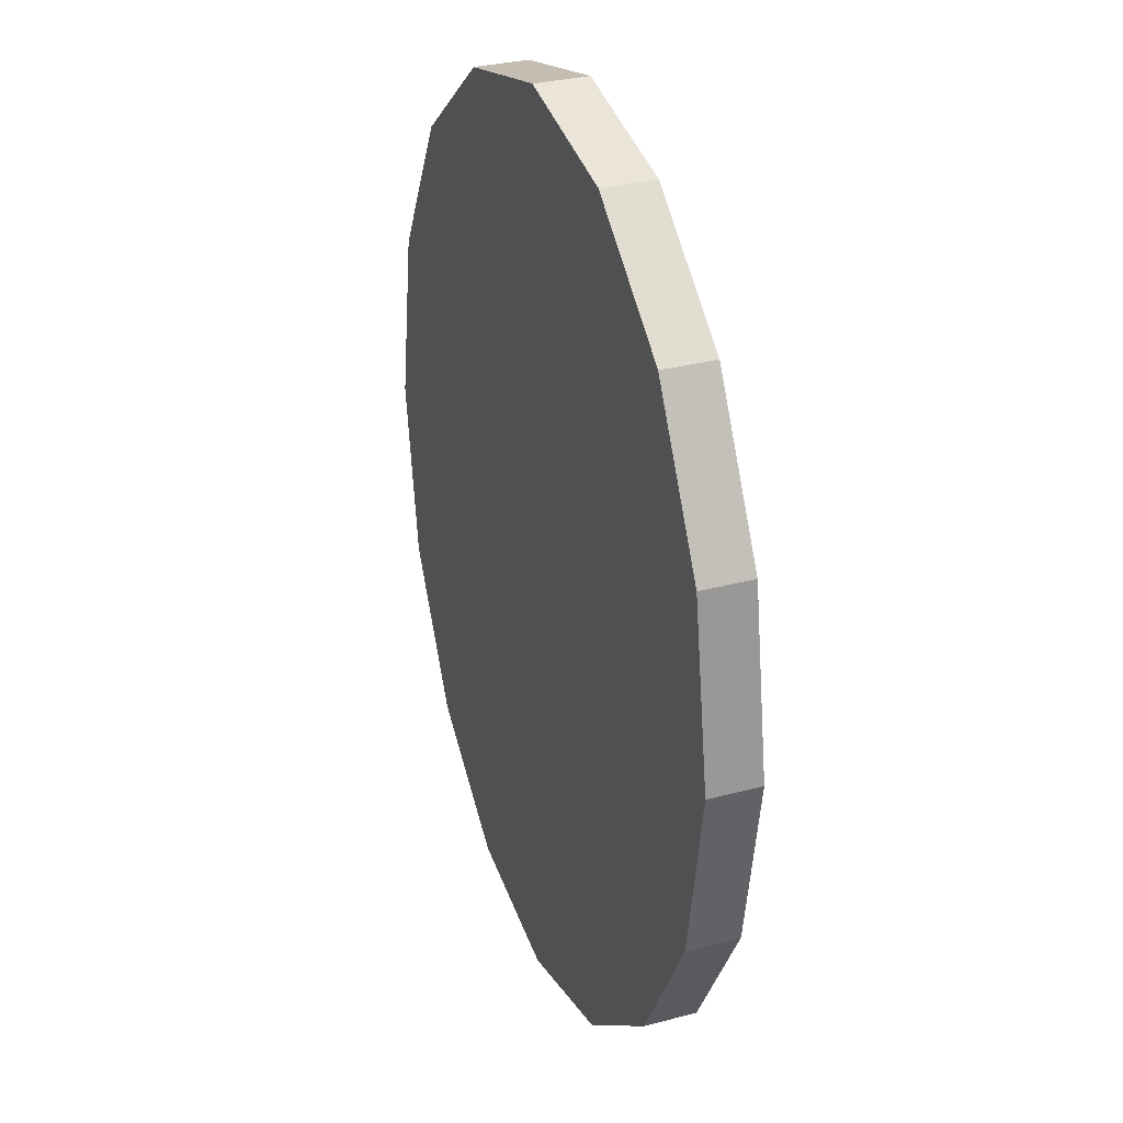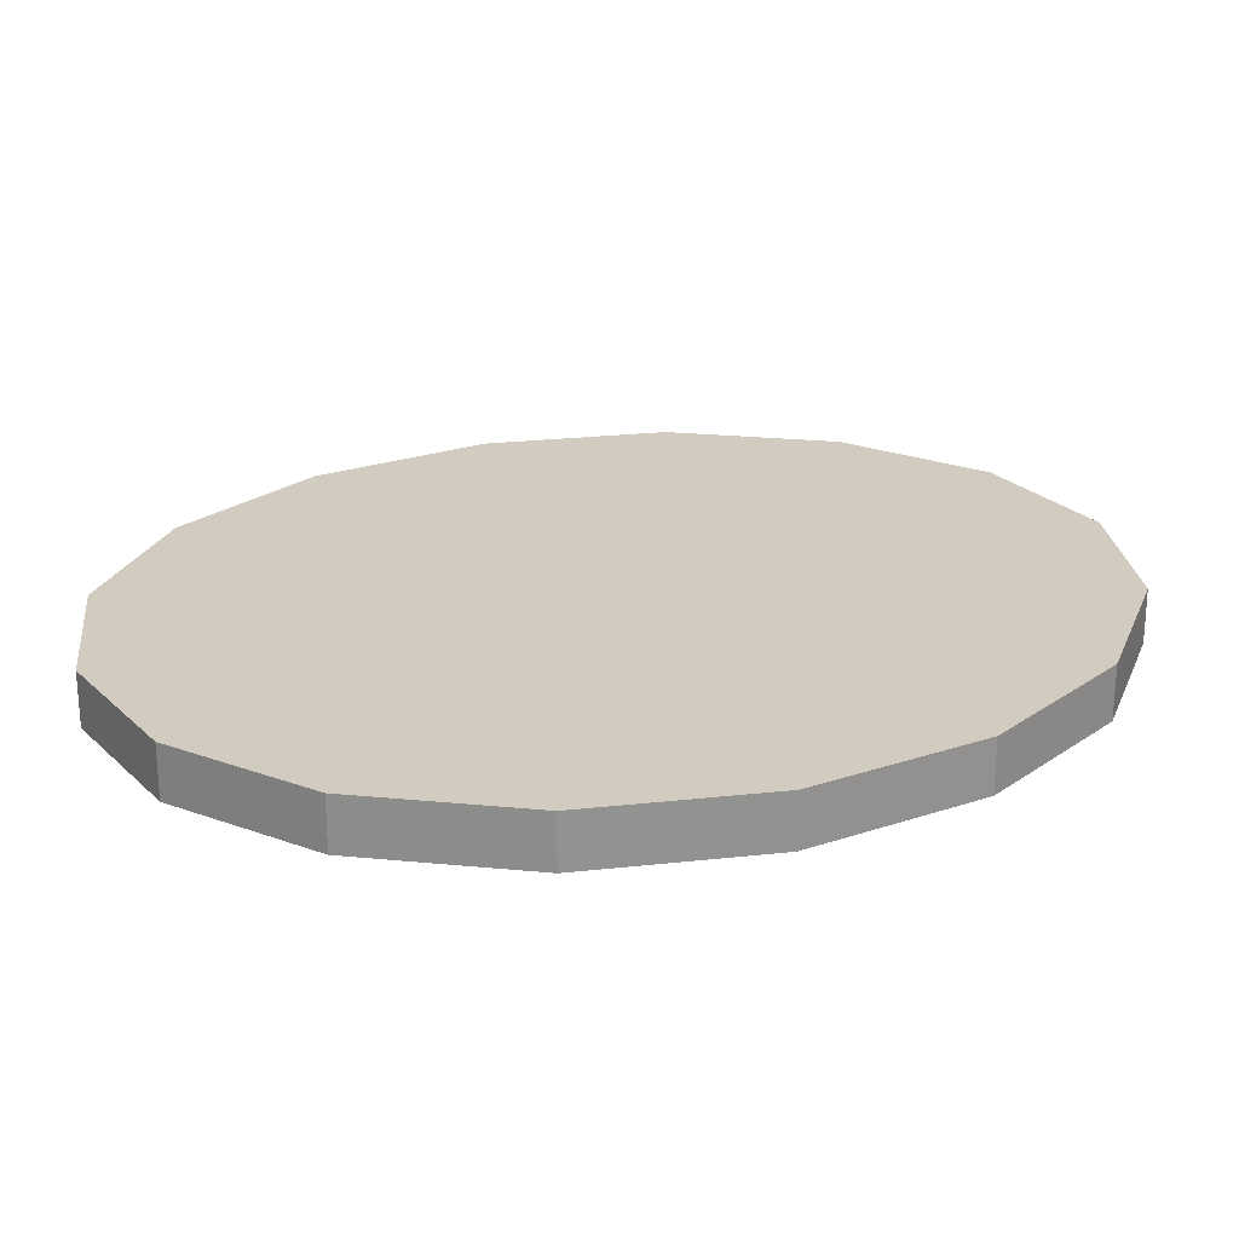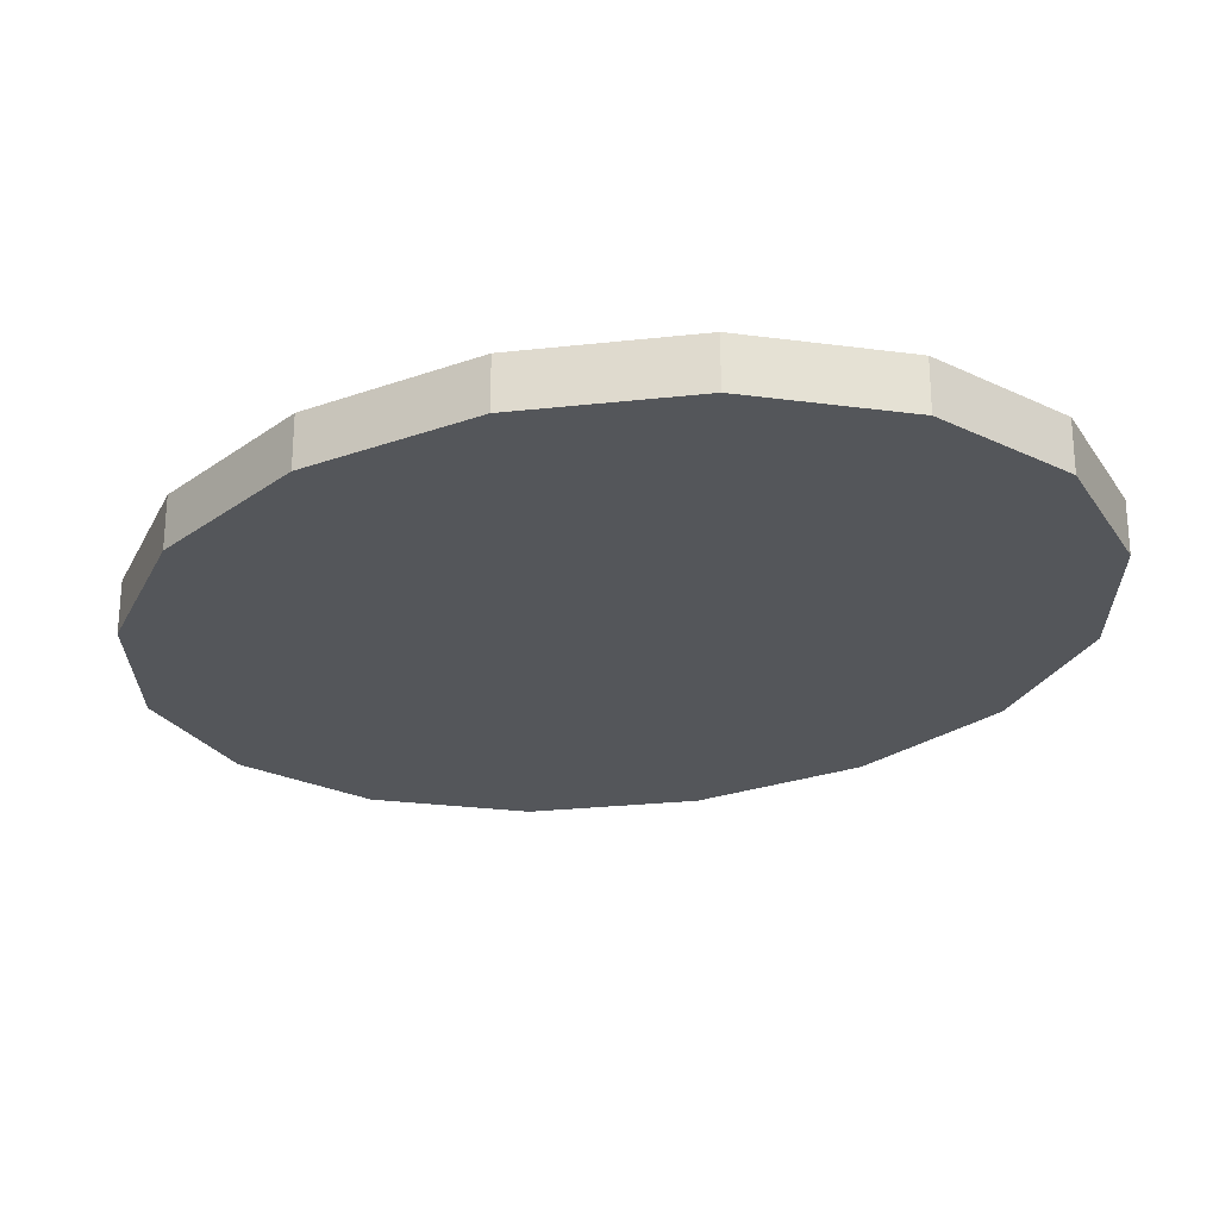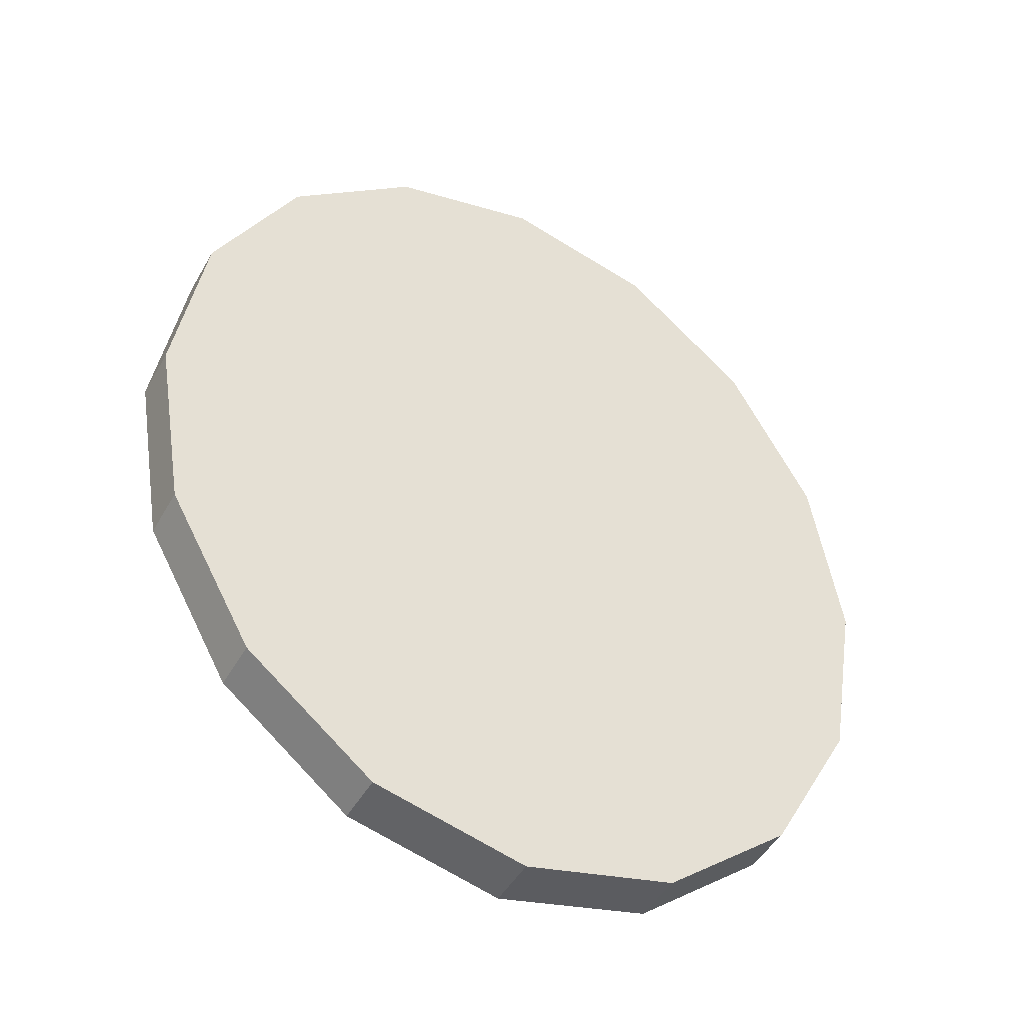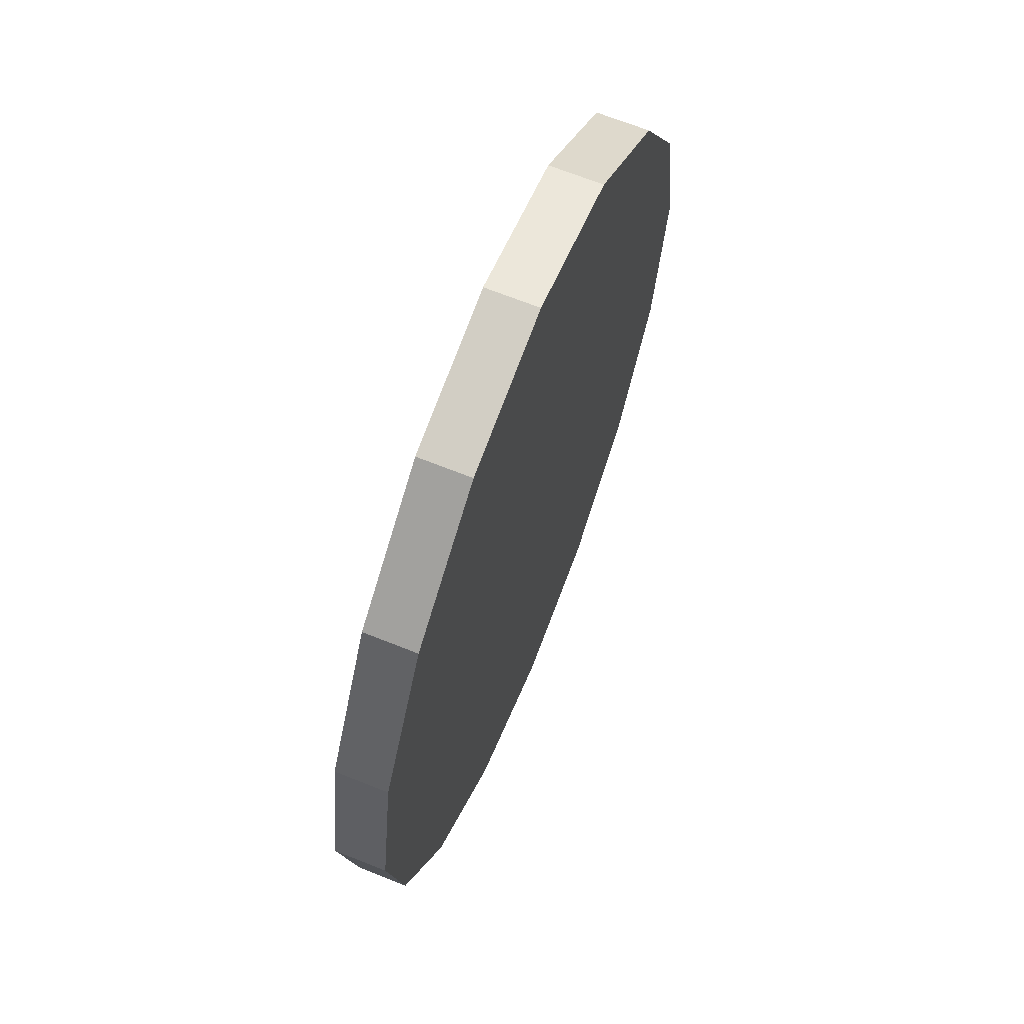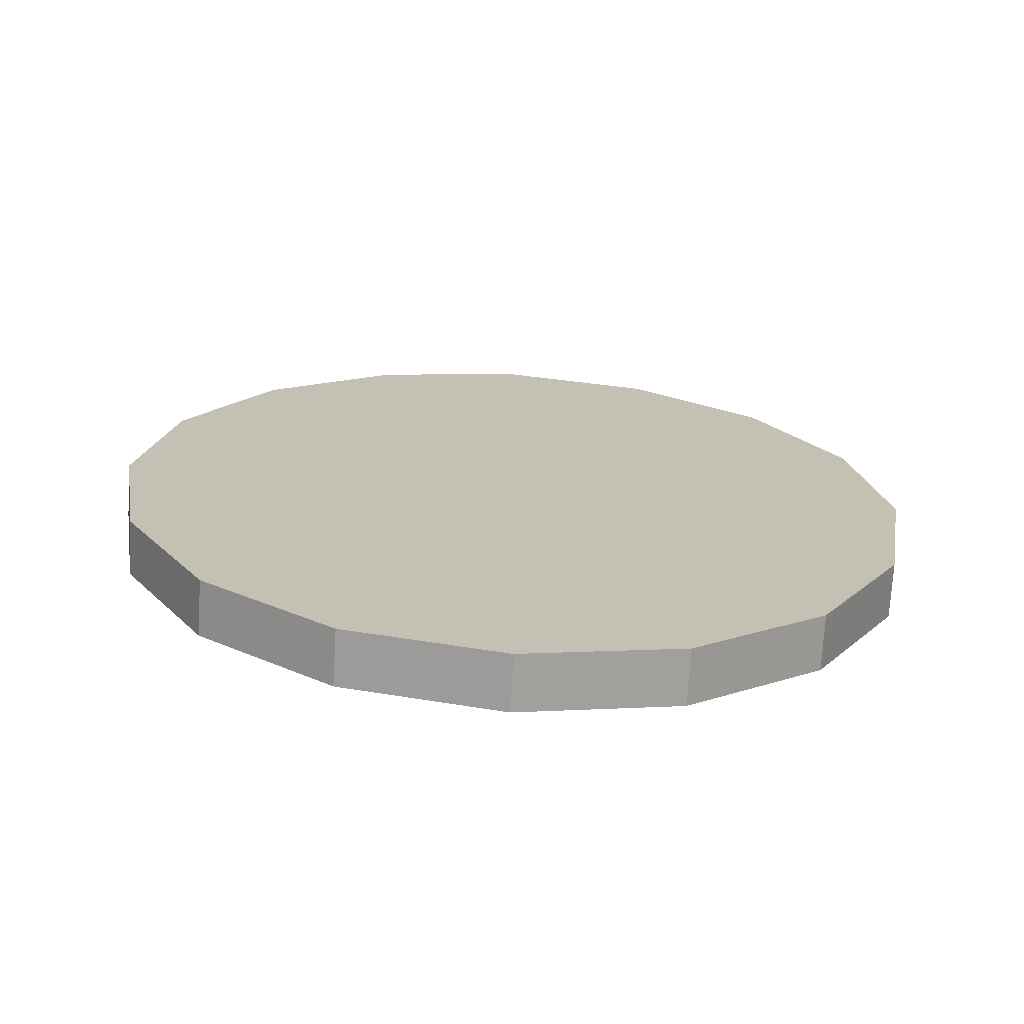
<metadata>
{"format":"obj","ext":"obj","renderer":"f3d","projection":"perspective","resolution":1024,"background":"white","views":[{"elev":30.8,"azim":-111.0,"up":"+Z"},{"elev":24.1,"azim":70.1,"up":"+Y"},{"elev":-25.6,"azim":-50.8,"up":"+Y"},{"elev":-46.3,"azim":-28.2,"up":"+Z"},{"elev":67.6,"azim":-68.1,"up":"+Z"},{"elev":-72.4,"azim":-3.4,"up":"+Z"}]}
</metadata>
<code>
o Mesh_Cylinder
v 0 -0.1 -0
v 0 -0.1 -1.8
v 0.574 -0.1 -1.663
v 0 0.1 0
v 0.574 0.1 -1.663
v 2e-06 0.1 -1.8
v 1.061 -0.1 -1.273
v 1.061 0.1 -1.273
v 1.386 -0.1 -0.6888
v 1.386 0.1 -0.6888
v 1.5 -0.1 -0
v 1.5 0.1 2e-06
v 1.386 -0.1 0.6888
v 1.386 0.1 0.6888
v 1.061 -0.1 1.273
v 1.061 0.1 1.273
v 0.574 -0.1 1.663
v 0.574 0.1 1.663
v 0 -0.1 1.8
v -3e-06 0.1 1.8
v -0.574 -0.1 1.663
v -0.574 0.1 1.663
v -1.061 -0.1 1.273
v -1.061 0.1 1.273
v -1.386 -0.1 0.6888
v -1.386 0.1 0.6888
v -1.5 -0.1 -0
v -1.5 0.1 -5e-06
v -1.386 -0.1 -0.6888
v -1.386 0.1 -0.6888
v -1.061 -0.1 -1.273
v -1.061 0.1 -1.273
v -0.574 -0.1 -1.663
v -0.574 0.1 -1.663
f 1 2 3
f 4 5 6
f 1 3 7
f 4 8 5
f 1 7 9
f 4 10 8
f 1 9 11
f 4 12 10
f 1 11 13
f 4 14 12
f 1 13 15
f 4 16 14
f 1 15 17
f 4 18 16
f 1 17 19
f 4 20 18
f 1 19 21
f 4 22 20
f 1 21 23
f 4 24 22
f 1 23 25
f 4 26 24
f 1 25 27
f 4 28 26
f 1 27 29
f 4 30 28
f 1 29 31
f 4 32 30
f 1 31 33
f 4 34 32
f 2 1 33
f 4 6 34
f 2 6 5
f 2 5 3
f 3 5 8
f 3 8 7
f 7 8 10
f 7 10 9
f 9 10 12
f 9 12 11
f 11 12 14
f 11 14 13
f 13 14 16
f 13 16 15
f 15 16 18
f 15 18 17
f 17 18 20
f 17 20 19
f 19 20 22
f 19 22 21
f 21 22 24
f 21 24 23
f 23 24 26
f 23 26 25
f 25 26 28
f 25 28 27
f 27 28 30
f 27 30 29
f 29 30 32
f 29 32 31
f 31 32 34
f 31 34 33
f 6 2 33
f 6 33 34

</code>
